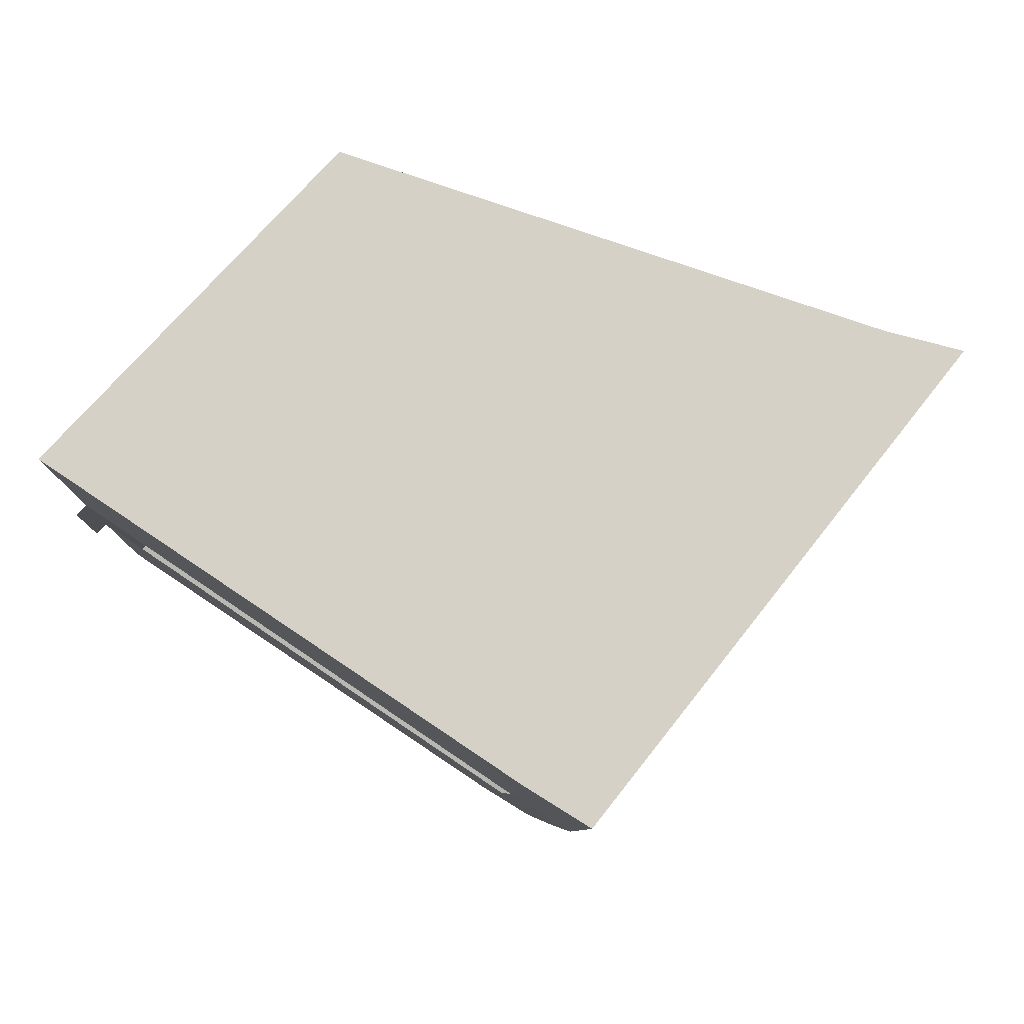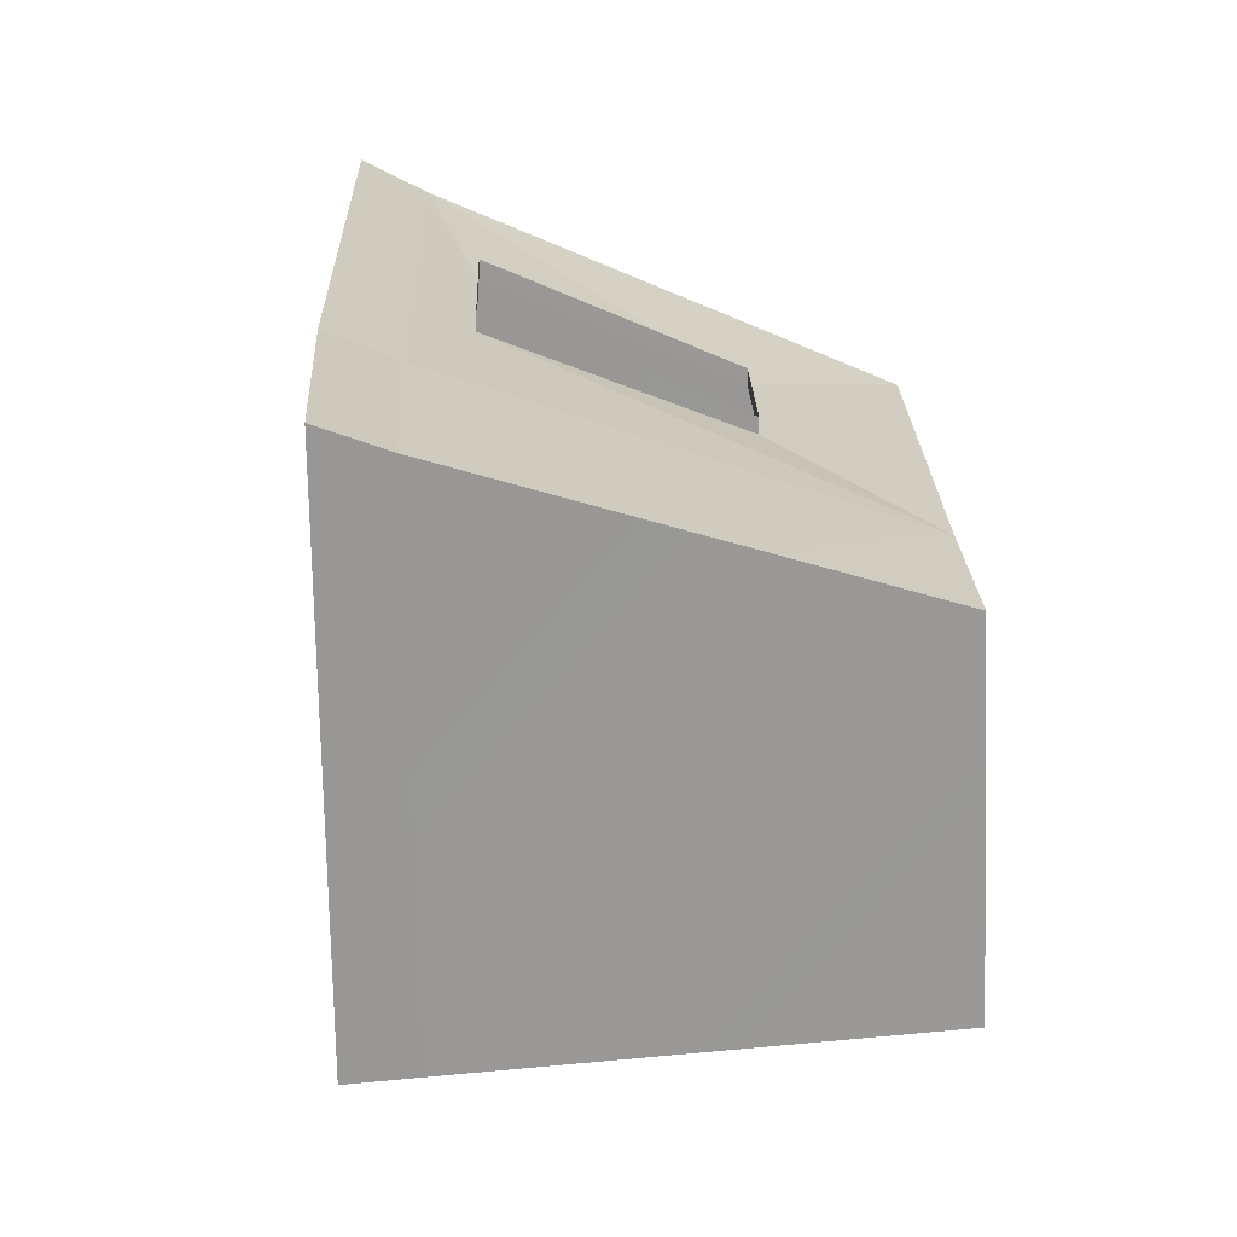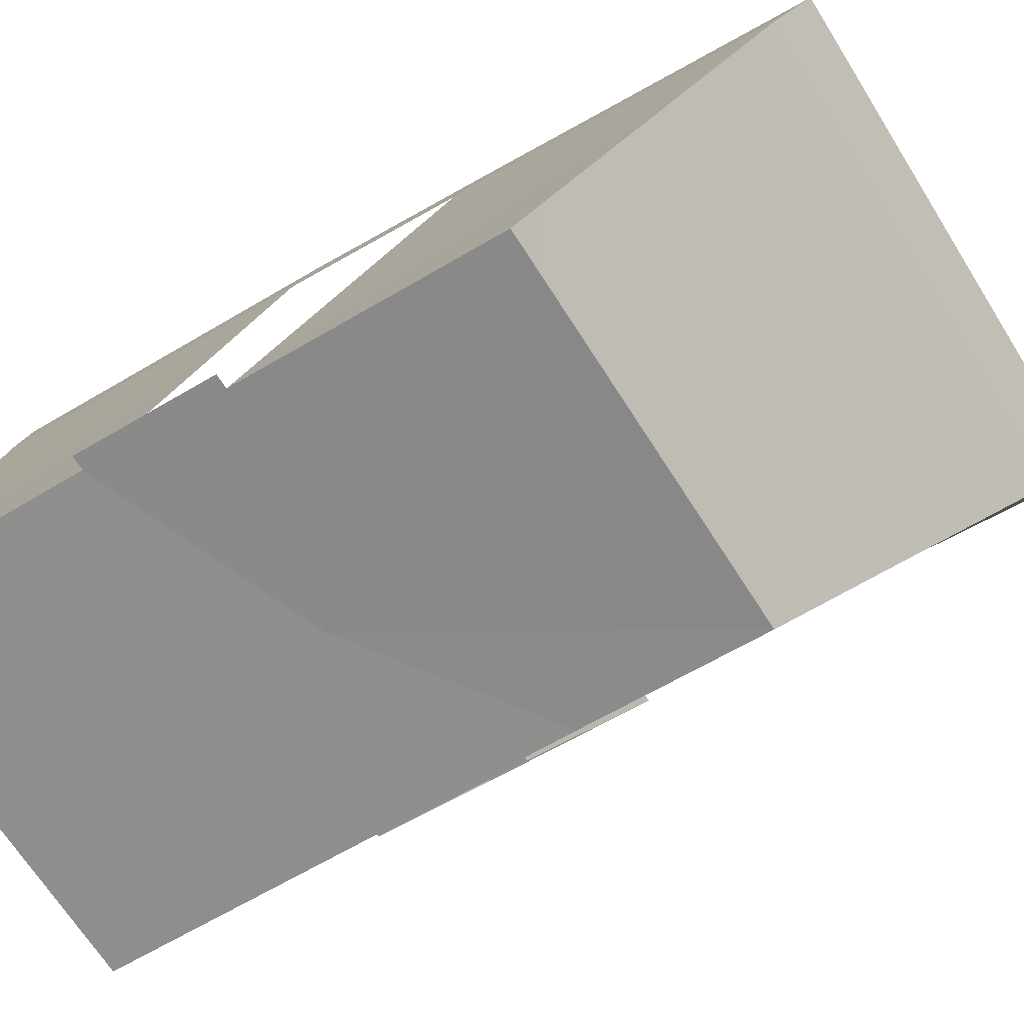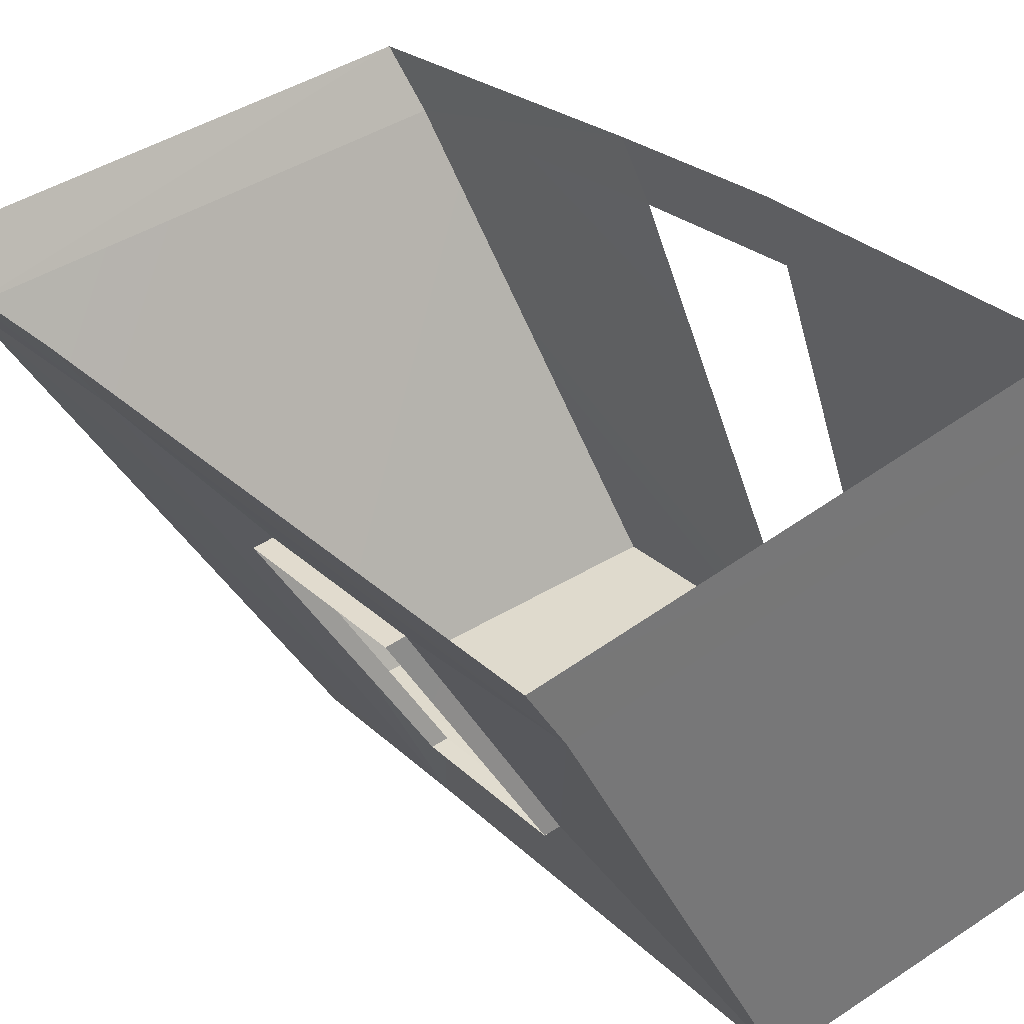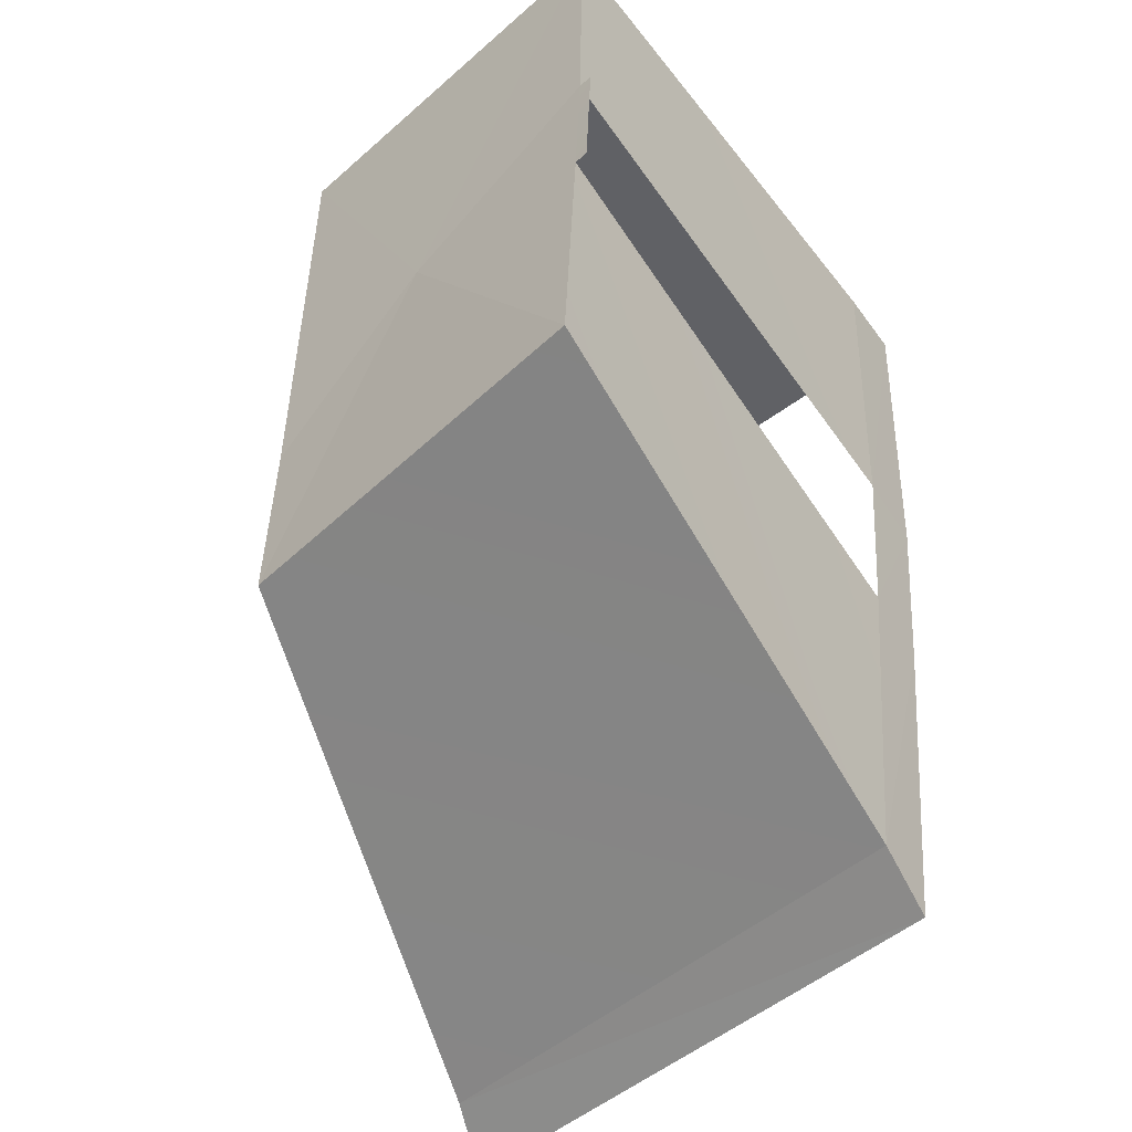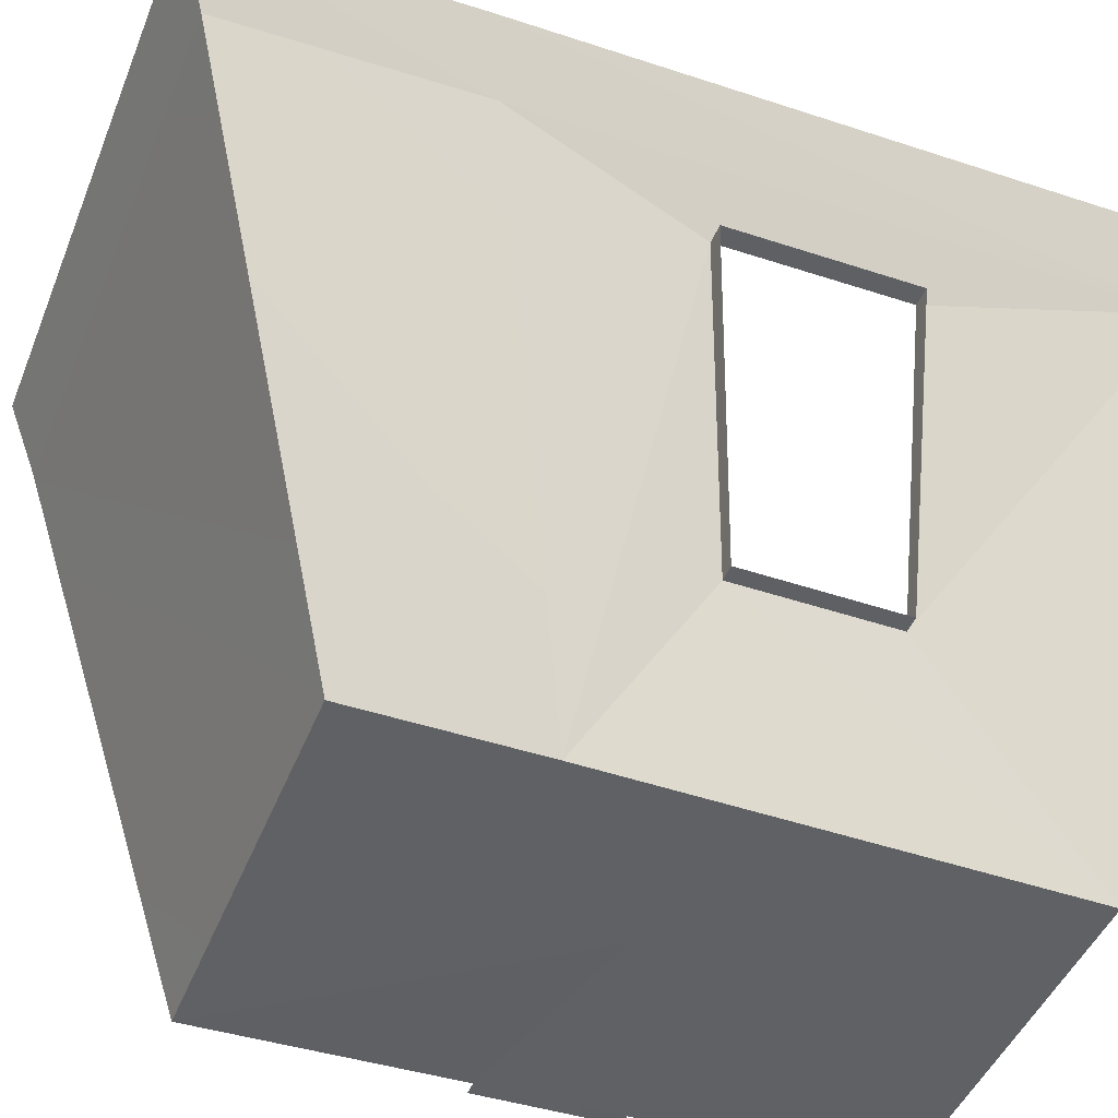
<metadata>
{"format":"obj","ext":"obj","renderer":"f3d","projection":"perspective","resolution":1024,"background":"white","views":[{"elev":79.8,"azim":136.3,"up":"+Z"},{"elev":-68.3,"azim":-85.4,"up":"+Z"},{"elev":-62.8,"azim":122.0,"up":"+Y"},{"elev":34.5,"azim":-38.6,"up":"+Y"},{"elev":-48.4,"azim":48.2,"up":"+Z"},{"elev":-49.2,"azim":-111.2,"up":"+Y"}]}
</metadata>
<code>
v  -10.71 5.498 -9.597
v  -10.71 5.584 -8.196
v  -9.318 2.951 -7.346
v  -9.318 2.92 -8.401
v  -7.697 5.711 -9.595
v  -7.044 2.996 -8.4
v  -7.044 3.071 -6.917
v  -7.697 5.919 -7.628
v  -10.71 5.695 -4.652
v  -7.697 6.091 -4.652
v  -7.044 3.133 -4.674
v  -9.318 2.99 -4.674
v  -7.697 6.014 -6.577
v  -7.044 3.105 -6.125
v  -10.94 5.841 -9.787
v  -10.94 5.936 -8.332
v  -7.801 6.077 -9.786
v  -7.801 6.306 -7.741
v  -7.801 6.41 -6.649
v  -7.801 6.496 -4.649
v  -10.94 6.058 -4.649
v  -6.965 3.109 -6.125
v  -6.965 3.074 -6.917
v  -8.289 3.021 -6.617
v  -10.52 5.343 -6.024
v  -10.52 5.307 -7.077
v  -9.746 3.899 -6.749
v  -9.746 3.921 -5.844
v  -9.843 3.914 -5.844
v  -10.63 5.331 -6.024
v  -10.63 5.296 -7.077
v  -9.843 3.893 -6.749
o Bathroom
g Bathroom
f 1 2 3
f 3 4 1
f 5 1 4
f 4 6 5
f 5 6 7
f 7 8 5
f 9 10 11
f 11 12 9
f 13 14 11
f 11 10 13
f 15 16 2
f 2 1 15
f 17 15 1
f 1 5 17
f 18 17 5
f 5 8 18
f 19 18 8
f 8 13 19
f 20 19 13
f 13 10 20
f 21 20 10
f 10 9 21
f 16 21 9
f 9 2 16
f 22 23 7
f 7 14 22
f 3 12 24
f 12 11 24
f 11 14 24
f 14 7 24
f 7 6 24
f 6 4 24
f 4 3 24
f 25 26 2
f 2 9 25
f 26 27 3
f 3 2 26
f 28 25 9
f 9 12 28
f 27 28 12
f 12 3 27
f 25 28 29
f 29 30 25
f 25 30 31
f 31 26 25
f 27 26 31
f 31 32 27
f 27 32 29
f 29 28 27

</code>
